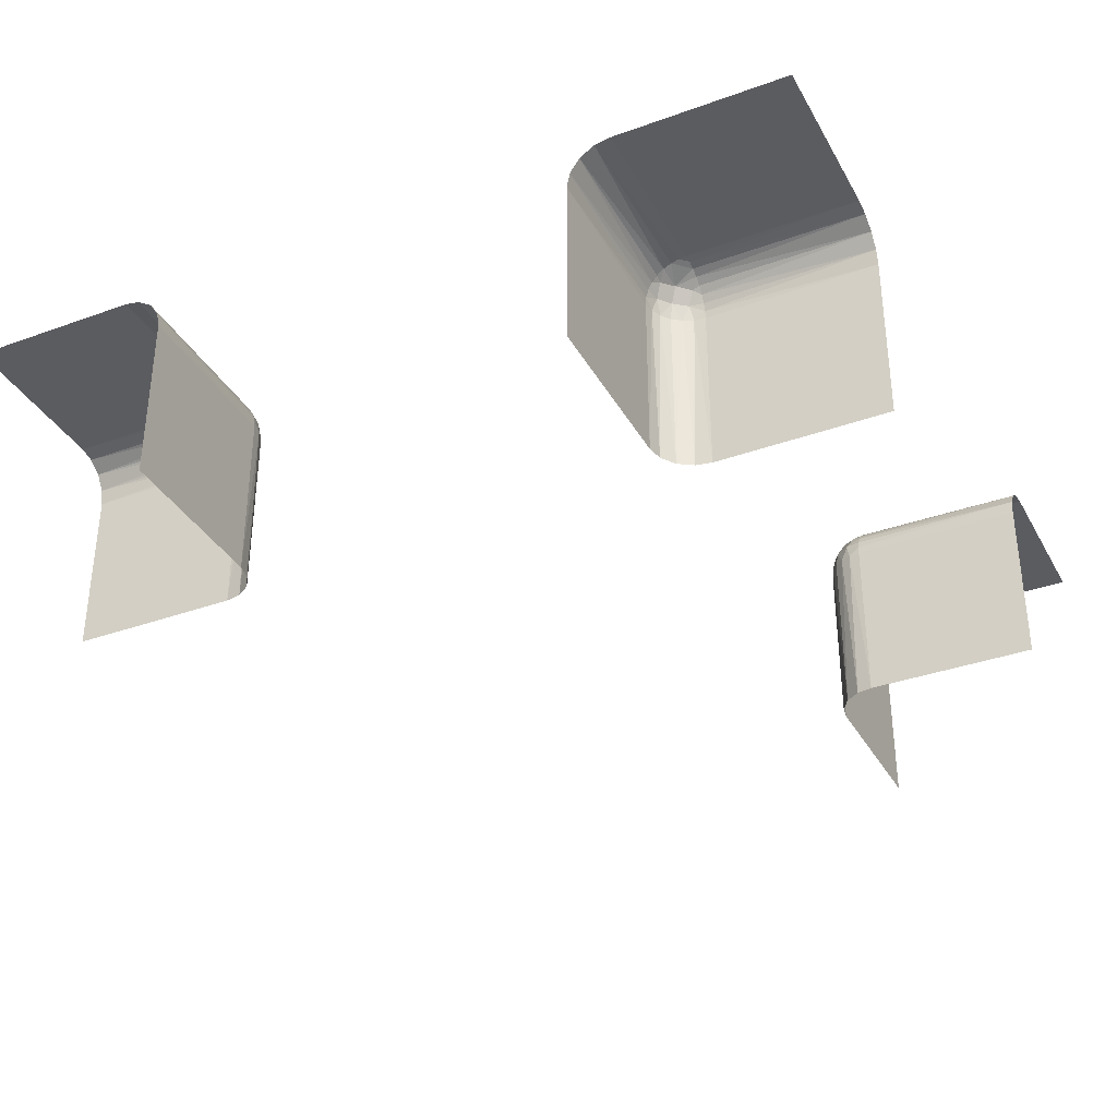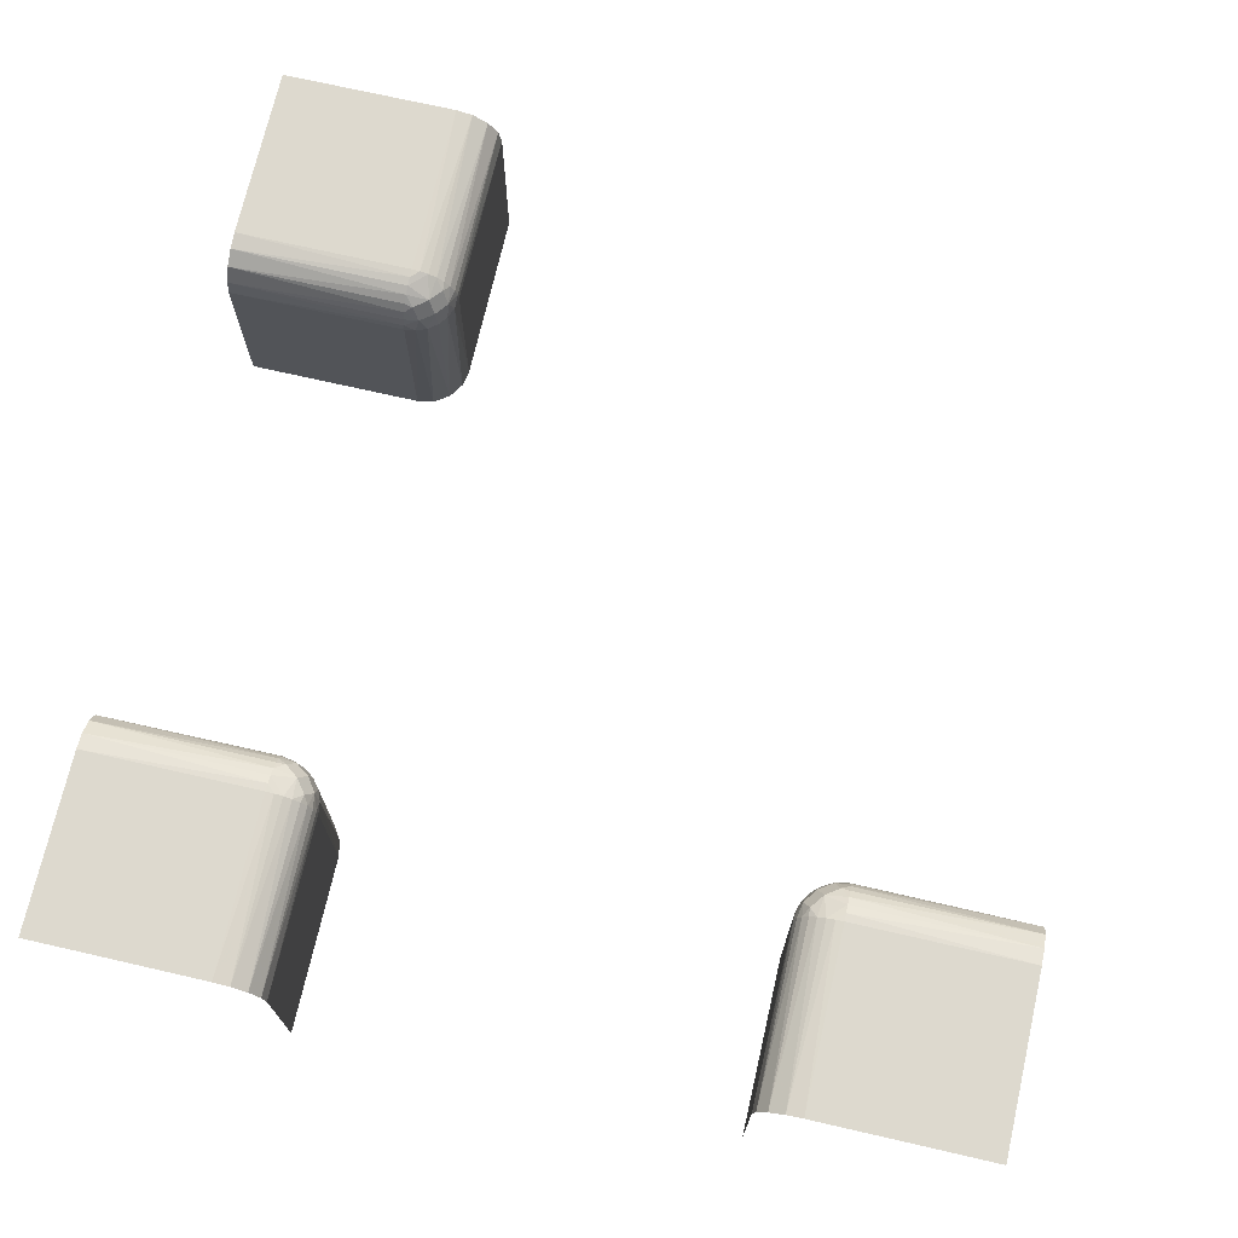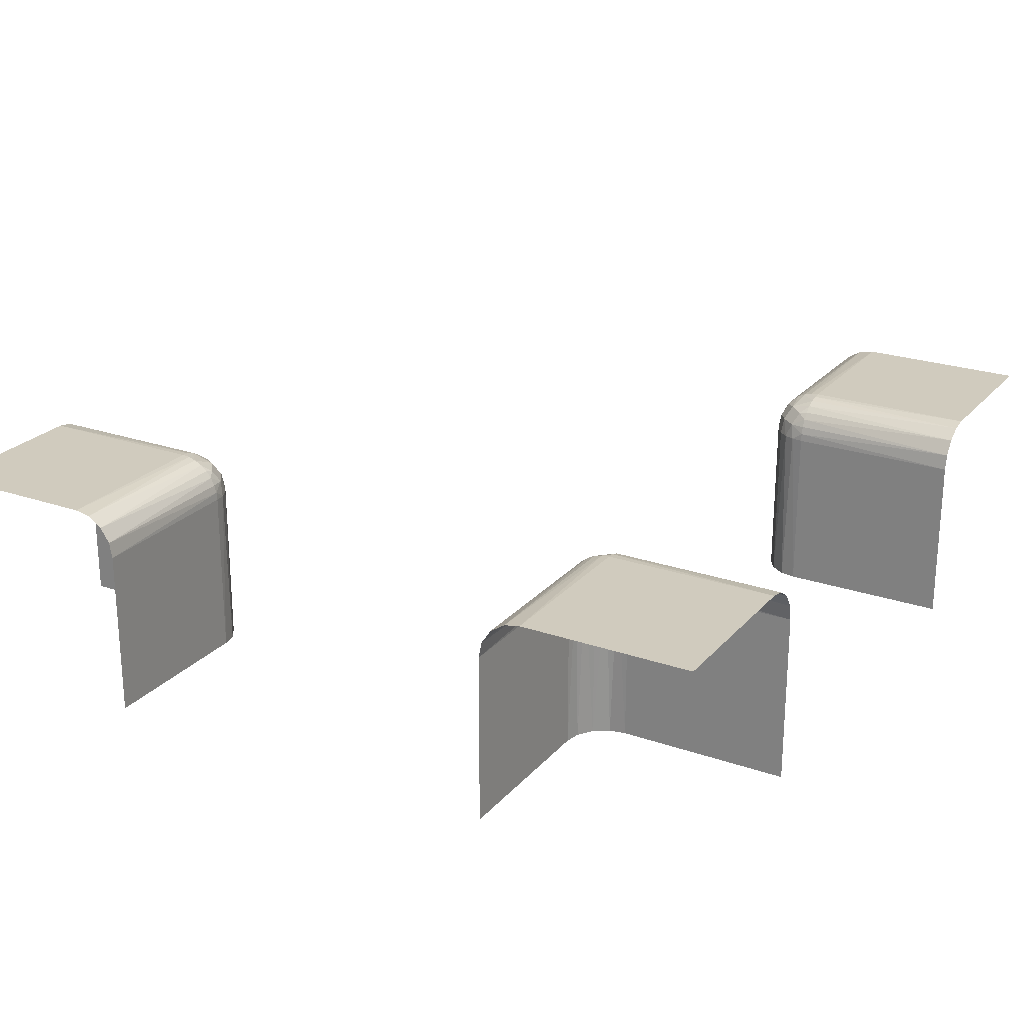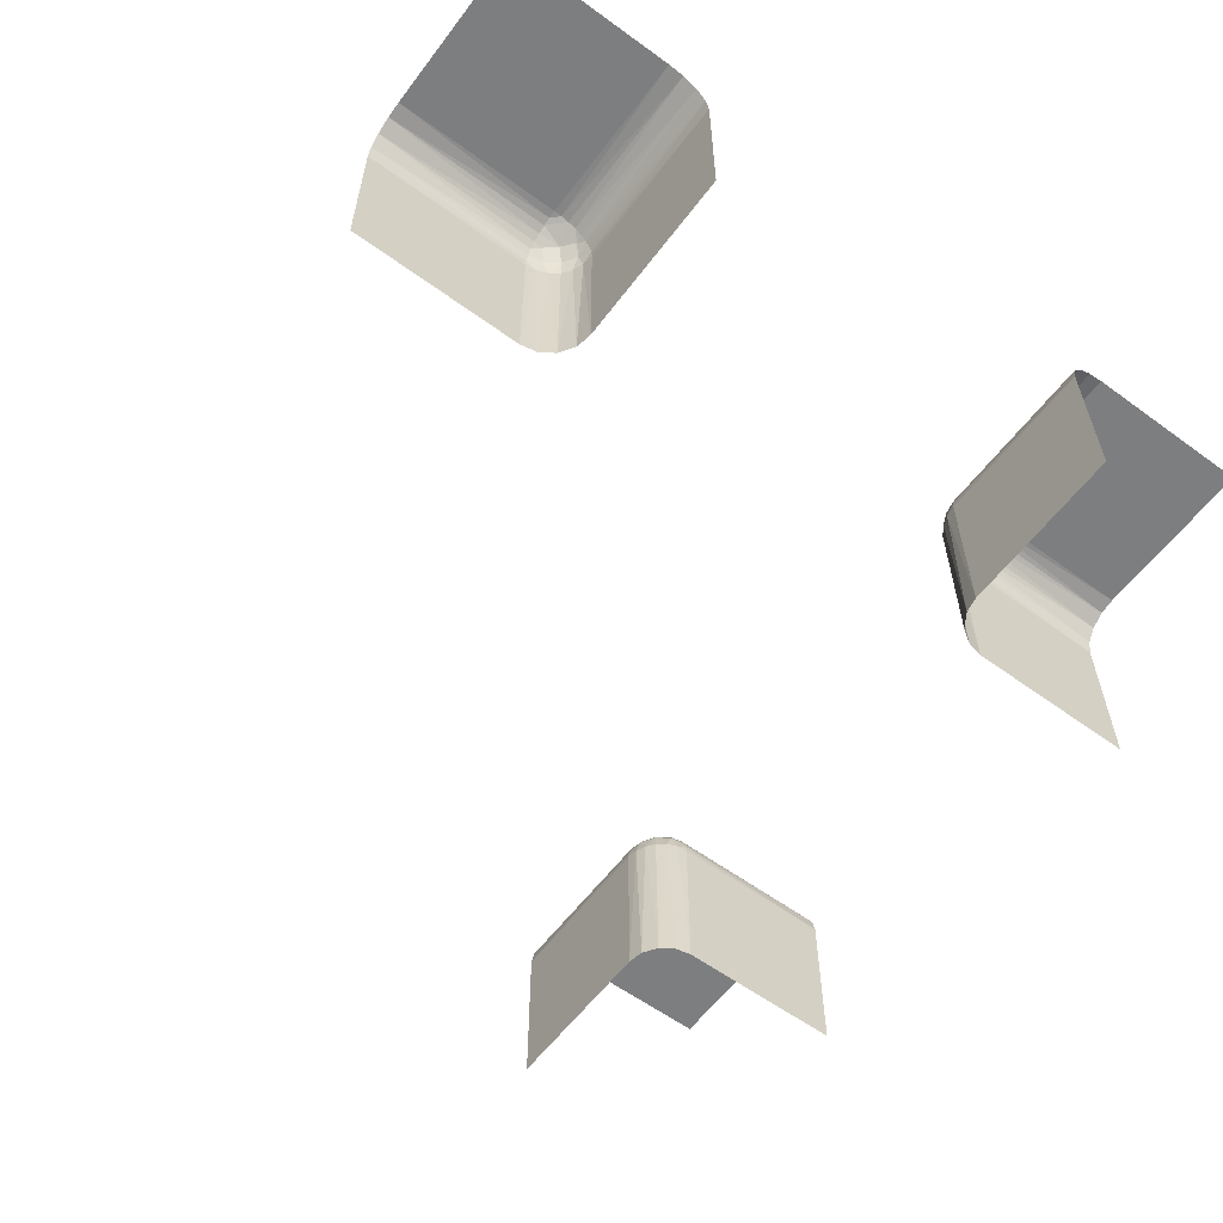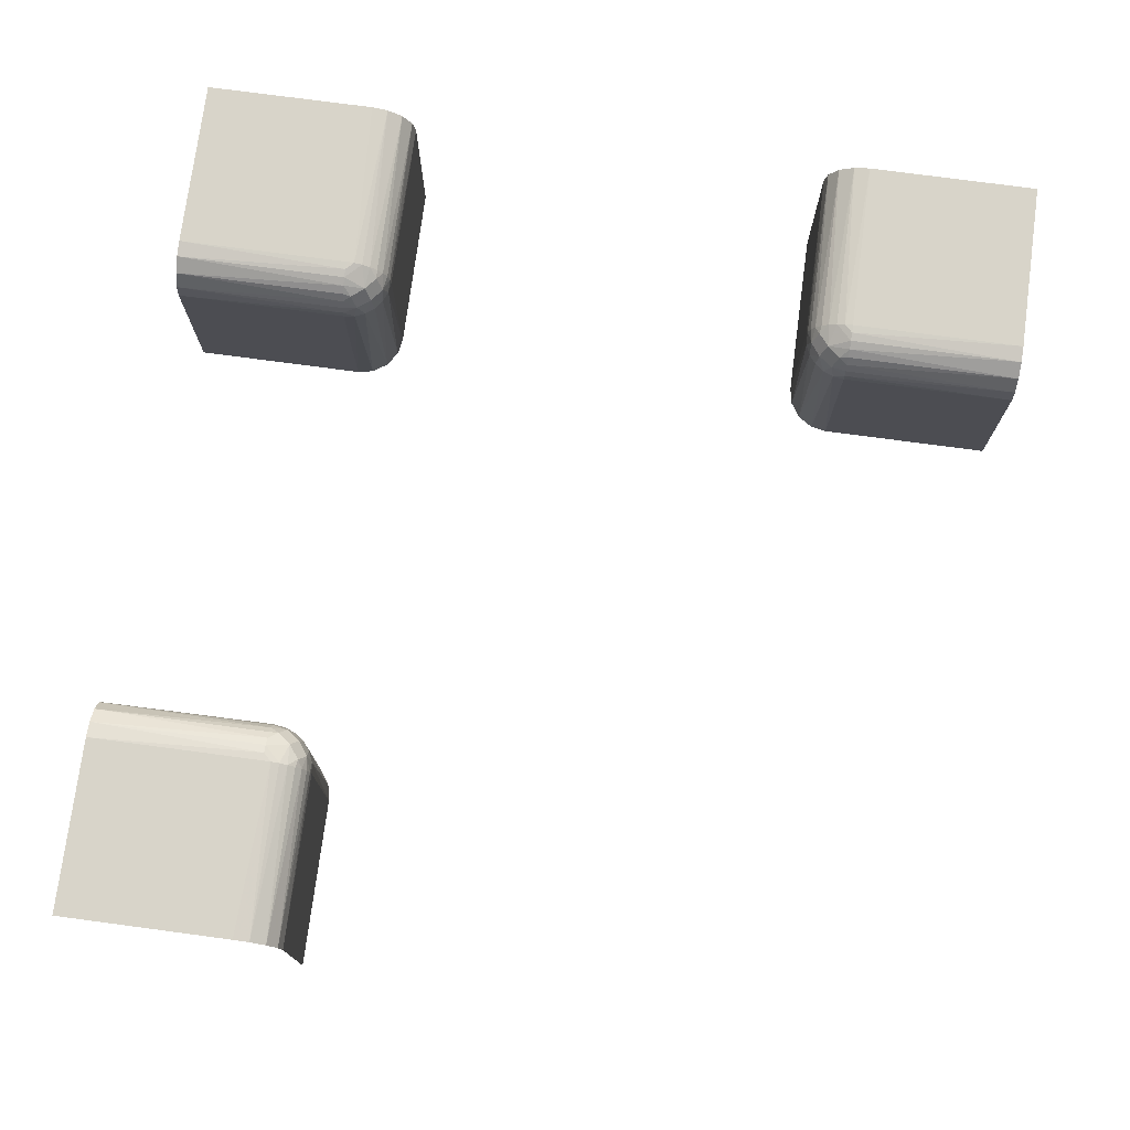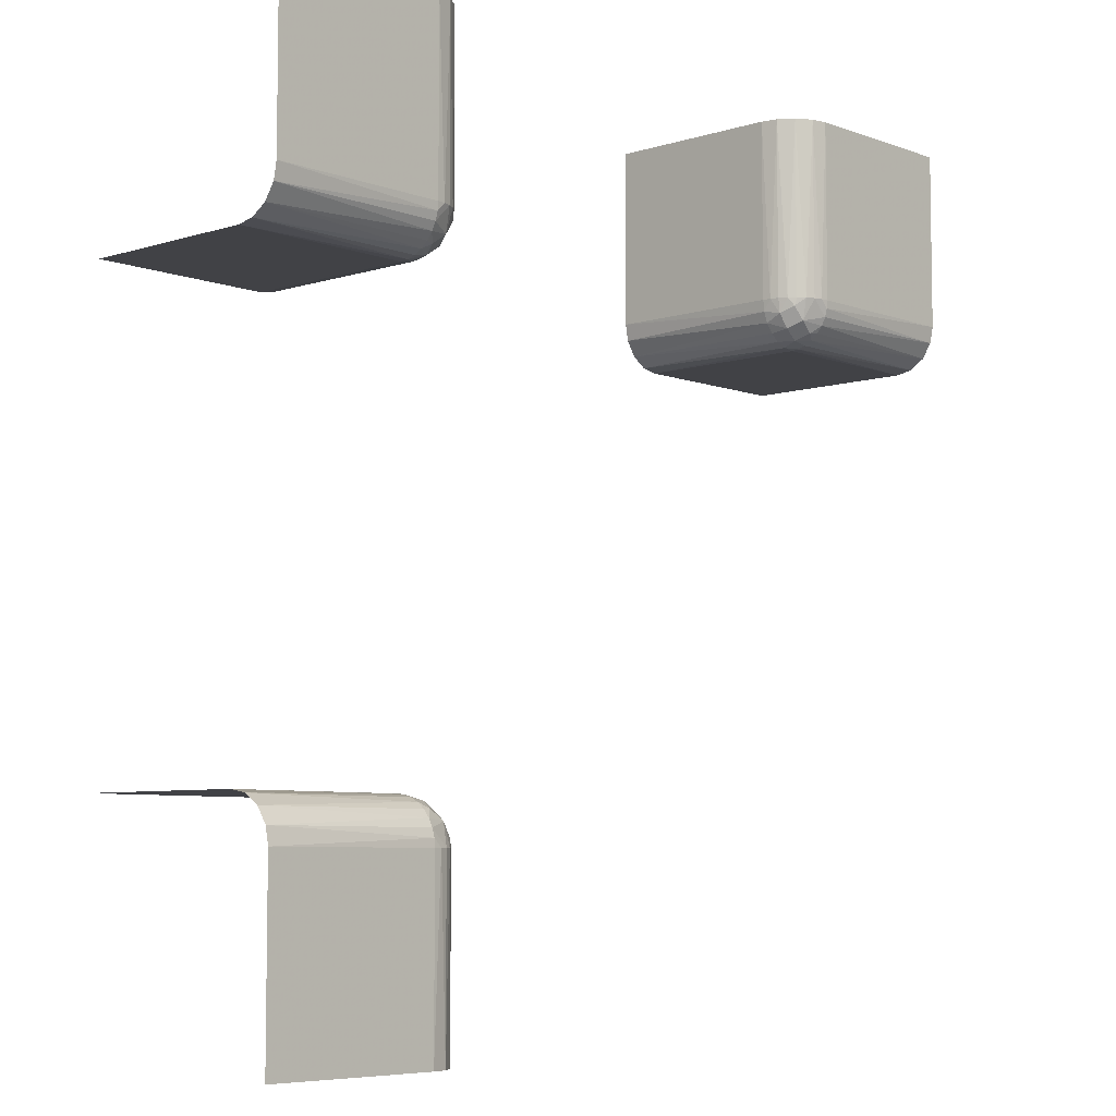
<metadata>
{"format":"obj","ext":"obj","renderer":"f3d","projection":"perspective","resolution":1024,"background":"white","views":[{"elev":-34.9,"azim":25.7,"up":"+Y"},{"elev":71.8,"azim":102.9,"up":"+Y"},{"elev":23.6,"azim":30.2,"up":"+Y"},{"elev":-59.3,"azim":-36.8,"up":"+Y"},{"elev":75.4,"azim":-172.4,"up":"+Y"},{"elev":-6.6,"azim":132.7,"up":"+Z"}]}
</metadata>
<code>
v 0.4 -0.5 0.25
v 0.4 -0.5 -0.25
v 0.4 -0.25 -0.5
v 0.4 -0.25 0.5
v -0.2748 -0.2644 0.2755
v -0.2567 -0.3 0.275
v -0.2582 -0.2726 0.3
v -0.275 -0.3 0.2567
v -0.2563 -0.2821 0.2836
v 0.2816 -0.2535 -0.5
v 0.2816 -0.2535 -0.3
v 0.2816 -0.2535 0.3
v 0.2816 -0.2535 0.5
v 0.2816 -0.5 -0.2535
v 0.2816 -0.5 0.2535
v 0.2566 -0.282 0.2829
v -0.2646 -0.2646 0.3
v -0.2646 -0.2646 0.5
v -0.2646 -0.5 0.2646
v -0.2646 -0.3 0.2646
v -0.2726 -0.2582 0.3
v -0.2671 -0.2806 0.2678
v -0.2517 -0.3 0.2871
v 0.25 -0.5 0.4
v 0.25 -0.5 -0.5
v 0.25 -0.5 -0.3
v 0.25 -0.5 0.3
v 0.25 -0.5 0.5
v 0.25 -0.5 -0.4
v 0.25 -0.3 -0.5
v 0.25 -0.3 -0.3
v 0.25 -0.3 0.3
v 0.25 -0.3 0.5
v 0.25 -0.4 -0.5
v 0.25 -0.4 0.5
v -0.2634 -0.2671 0.2908
v 0.2638 -0.2669 0.2901
v 0.2508 -0.2909 -0.3
v 0.2508 -0.2909 0.3
v -0.2901 -0.2669 0.2638
v -0.2535 -0.5 0.2816
v -0.2535 -0.2816 0.3
v -0.2535 -0.2816 0.5
v 0.2871 -0.3 -0.2517
v 0.2871 -0.3 0.2517
v -0.2829 -0.282 0.2566
v -0.2909 -0.2508 0.3
v -0.5 -0.2646 0.2646
v -0.5 -0.2535 0.2816
v -0.5 -0.5 0.25
v -0.5 -0.3 0.25
v -0.5 -0.25 0.4
v -0.5 -0.25 0.3
v -0.5 -0.25 0.5
v -0.5 -0.2816 0.2535
v -0.5 -0.4 0.25
v -0.3 -0.2582 0.2726
v -0.3 -0.2646 0.2646
v -0.3 -0.2726 0.2582
v -0.3 -0.2535 0.2816
v -0.3 -0.2909 0.2508
v -0.3 -0.5 0.25
v -0.3 -0.3 0.25
v -0.3 -0.2508 0.2909
v -0.3 -0.25 0.3
v -0.3 -0.25 0.5
v -0.3 -0.2816 0.2535
v 0.3 -0.2582 -0.2726
v 0.3 -0.2582 0.2726
v 0.3 -0.2646 -0.2646
v 0.3 -0.2646 0.2646
v 0.3 -0.2726 -0.2582
v 0.3 -0.2726 0.2582
v 0.3 -0.2535 0.2816
v 0.3 -0.2535 -0.2816
v 0.3 -0.2909 0.2508
v 0.3 -0.2909 -0.2508
v 0.3 -0.5 0.25
v 0.3 -0.5 -0.25
v 0.3 -0.3 0.25
v 0.3 -0.3 -0.25
v 0.3 -0.2508 -0.2909
v 0.3 -0.2508 0.2909
v 0.3 -0.25 -0.5
v 0.3 -0.25 -0.3
v 0.3 -0.25 0.3
v 0.3 -0.25 0.5
v 0.3 -0.2816 -0.2535
v 0.3 -0.2816 0.2535
v 0.5 -0.2646 -0.2646
v 0.5 -0.2646 0.2646
v 0.5 -0.2535 0.2816
v 0.5 -0.2535 -0.2816
v 0.5 -0.5 0.25
v 0.5 -0.5 -0.25
v 0.5 -0.3 0.25
v 0.5 -0.3 -0.25
v 0.5 -0.25 0.4
v 0.5 -0.25 -0.5
v 0.5 -0.25 -0.3
v 0.5 -0.25 0.3
v 0.5 -0.25 0.5
v 0.5 -0.25 -0.4
v 0.5 -0.2816 -0.2535
v 0.5 -0.2816 0.2535
v 0.5 -0.4 0.25
v 0.5 -0.4 -0.25
v 0.2909 -0.2508 -0.3
v 0.2909 -0.2508 0.3
v 0.2829 -0.282 -0.2566
v 0.2678 -0.2806 0.2671
v -0.2871 -0.3 0.2517
v 0.2535 -0.5 0.2816
v 0.2535 -0.5 -0.2816
v 0.2535 -0.2816 -0.5
v 0.2535 -0.2816 -0.3
v 0.2535 -0.2816 0.3
v 0.2535 -0.2816 0.5
v 0.2901 -0.2669 -0.2638
v -0.2508 -0.2909 0.3
v 0.2755 -0.2644 0.2748
v 0.2634 -0.2671 -0.2908
v -0.25 -0.5 0.4
v -0.25 -0.5 0.3
v -0.25 -0.5 0.5
v -0.25 -0.3 0.3
v -0.25 -0.3 0.5
v -0.25 -0.4 0.5
v 0.2517 -0.3 0.2871
v 0.2517 -0.3 -0.2871
v 0.2671 -0.2806 -0.2678
v 0.2726 -0.2582 -0.3
v 0.2726 -0.2582 0.3
v 0.2646 -0.2646 -0.5
v 0.2646 -0.2646 -0.3
v 0.2646 -0.2646 0.3
v 0.2646 -0.2646 0.5
v 0.2646 -0.5 -0.2646
v 0.2646 -0.5 0.2646
v 0.2646 -0.3 -0.2646
v 0.2646 -0.3 0.2646
v 0.2908 -0.2671 0.2634
v -0.2816 -0.2535 0.3
v -0.2816 -0.2535 0.5
v -0.2816 -0.5 0.2535
v 0.2563 -0.2821 -0.2836
v 0.275 -0.3 -0.2567
v 0.275 -0.3 0.2567
v 0.2582 -0.2726 -0.3
v 0.2582 -0.2726 0.3
v 0.2567 -0.3 -0.275
v 0.2567 -0.3 0.275
v 0.2836 -0.2821 0.2563
v 0.2748 -0.2644 -0.2755
v -0.4 -0.5 0.25
v -0.4 -0.25 0.5
f 65 66 156
f 52 65 156
f 156 54 52
f 65 52 53
f 127 120 126
f 43 42 120
f 18 17 7
f 144 143 21
f 21 17 18
f 7 42 43
f 43 18 7
f 18 144 21
f 66 65 47
f 47 144 66
f 47 143 144
f 127 43 120
f 5 40 22
f 36 5 9
f 61 63 112
f 46 112 8
f 46 67 61
f 46 8 22
f 61 112 46
f 9 6 23
f 120 23 126
f 23 120 9
f 7 9 42
f 9 120 42
f 22 20 6
f 67 46 59
f 40 58 59
f 57 58 40
f 60 57 5
f 143 64 60
f 57 40 5
f 65 64 47
f 7 36 9
f 21 5 36
f 17 36 7
f 143 5 21
f 21 36 17
f 143 60 5
f 143 47 64
f 40 59 46
f 155 56 50
f 63 51 56
f 63 155 62
f 56 155 63
f 128 123 125
f 126 124 123
f 126 128 127
f 123 128 126
f 41 124 23
f 19 41 6
f 145 19 8
f 62 145 112
f 41 23 6
f 145 8 112
f 53 64 65
f 49 60 64
f 48 58 57
f 55 67 59
f 59 58 48
f 57 60 49
f 49 48 57
f 48 55 59
f 51 63 61
f 55 51 61
f 53 49 64
f 40 46 22
f 5 22 9
f 8 20 22
f 22 6 9
f 124 126 23
f 19 6 20
f 19 20 8
f 62 112 63
f 55 61 67
f 85 84 3
f 103 85 3
f 3 99 103
f 85 103 100
f 30 38 31
f 115 116 38
f 134 135 149
f 10 11 132
f 132 135 134
f 149 116 115
f 115 134 149
f 134 10 132
f 84 85 108
f 108 10 84
f 108 11 10
f 30 115 38
f 154 119 131
f 122 154 146
f 77 81 44
f 110 44 147
f 110 88 77
f 110 147 131
f 77 44 110
f 146 151 130
f 38 130 31
f 130 38 146
f 149 146 116
f 146 38 116
f 131 140 151
f 88 110 72
f 119 70 72
f 68 70 119
f 75 68 154
f 11 82 75
f 68 119 154
f 85 82 108
f 149 122 146
f 132 154 122
f 135 122 149
f 11 154 132
f 132 122 135
f 11 75 154
f 11 108 82
f 119 72 110
f 2 107 95
f 81 97 107
f 81 2 79
f 107 2 81
f 34 29 25
f 31 26 29
f 31 34 30
f 29 34 31
f 114 26 130
f 138 114 151
f 14 138 147
f 79 14 44
f 114 130 151
f 14 147 44
f 100 82 85
f 93 75 82
f 90 70 68
f 104 88 72
f 72 70 90
f 68 75 93
f 93 90 68
f 90 104 72
f 97 81 77
f 104 97 77
f 100 93 82
f 119 110 131
f 154 131 146
f 147 140 131
f 131 151 146
f 26 31 130
f 138 151 140
f 138 140 147
f 79 44 81
f 104 77 88
f 86 101 98
f 4 86 98
f 98 102 4
f 86 4 87
f 96 76 80
f 105 89 76
f 91 71 73
f 92 74 69
f 69 71 91
f 73 89 105
f 105 91 73
f 91 92 69
f 101 86 83
f 83 92 101
f 83 74 92
f 96 105 76
f 121 37 111
f 142 121 153
f 39 32 129
f 16 129 152
f 16 117 39
f 16 152 111
f 39 129 16
f 153 148 45
f 76 45 80
f 45 76 153
f 73 153 89
f 153 76 89
f 111 141 148
f 117 16 150
f 37 136 150
f 133 136 37
f 12 133 121
f 74 109 12
f 133 37 121
f 86 109 83
f 73 142 153
f 69 121 142
f 71 142 73
f 74 121 69
f 69 142 71
f 74 12 121
f 74 83 109
f 37 150 16
f 24 35 28
f 32 33 35
f 32 24 27
f 35 24 32
f 106 1 94
f 80 78 1
f 80 106 96
f 1 106 80
f 15 78 45
f 139 15 148
f 113 139 152
f 27 113 129
f 15 45 148
f 113 152 129
f 87 109 86
f 13 12 109
f 137 136 133
f 118 117 150
f 150 136 137
f 133 12 13
f 13 137 133
f 137 118 150
f 33 32 39
f 118 33 39
f 87 13 109
f 37 16 111
f 121 111 153
f 152 141 111
f 111 148 153
f 78 80 45
f 139 148 141
f 139 141 152
f 27 129 32
f 118 39 117

</code>
